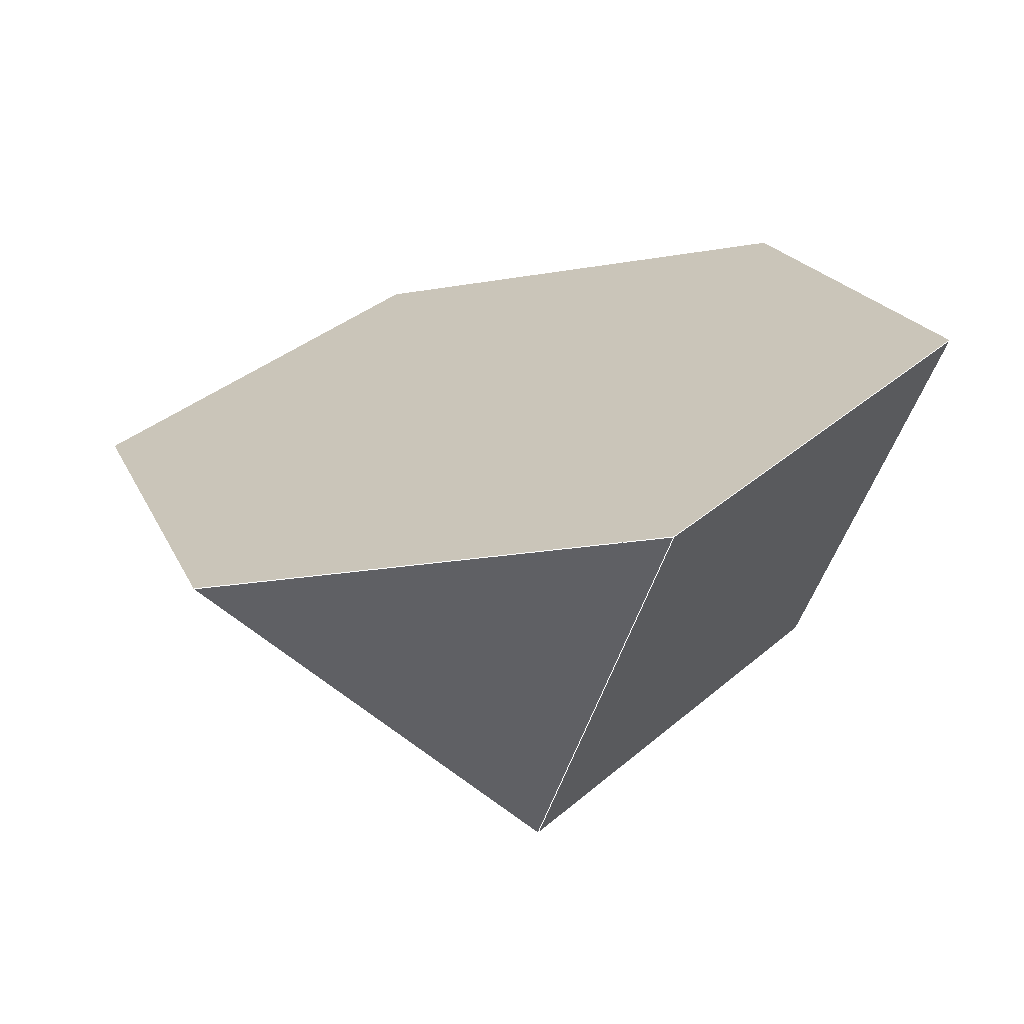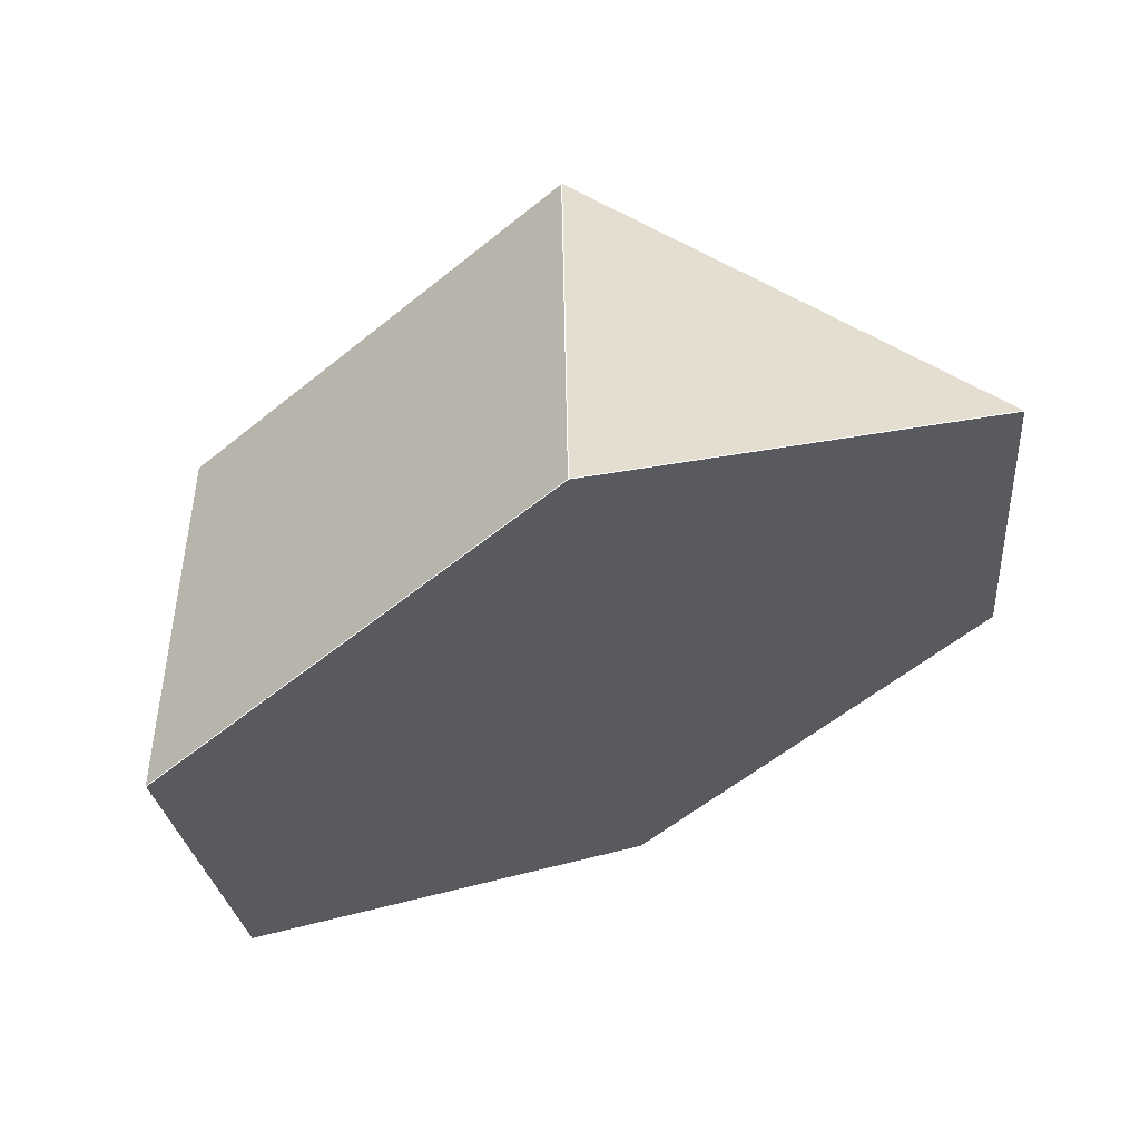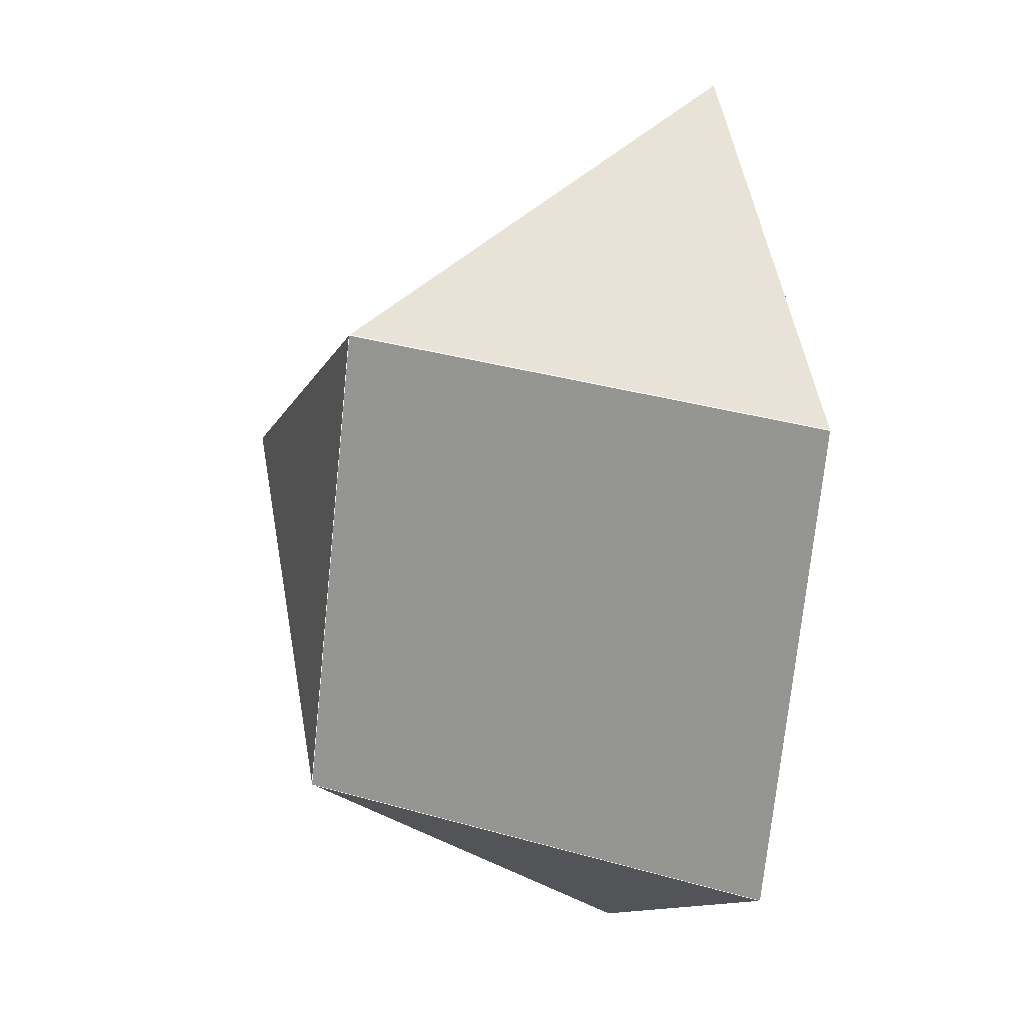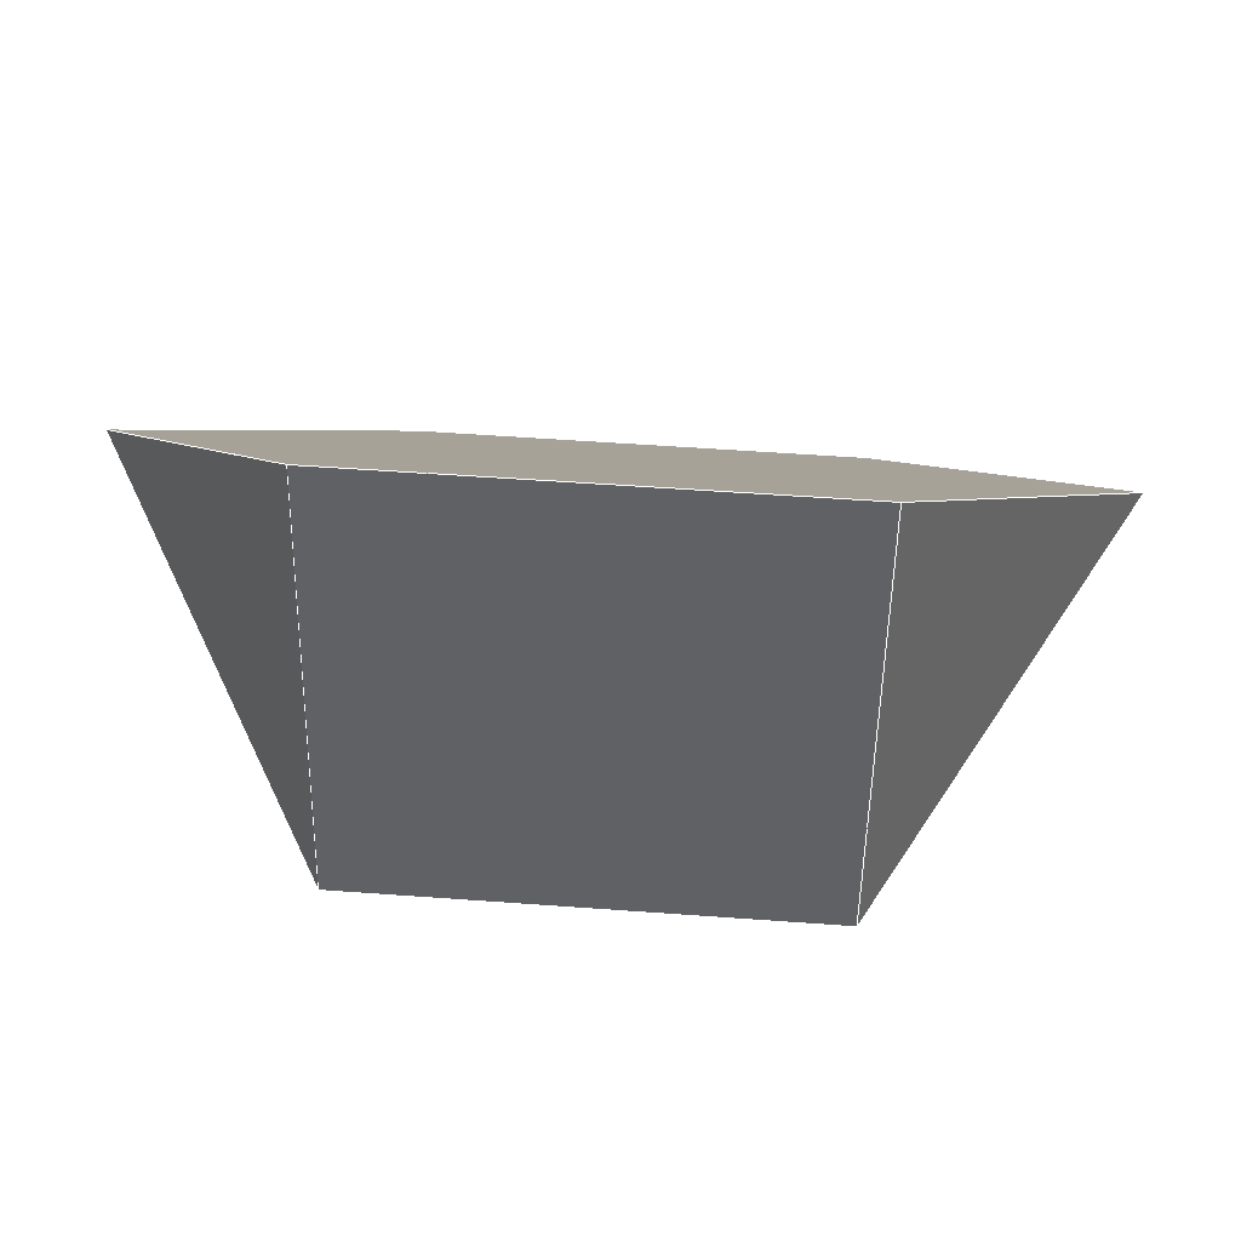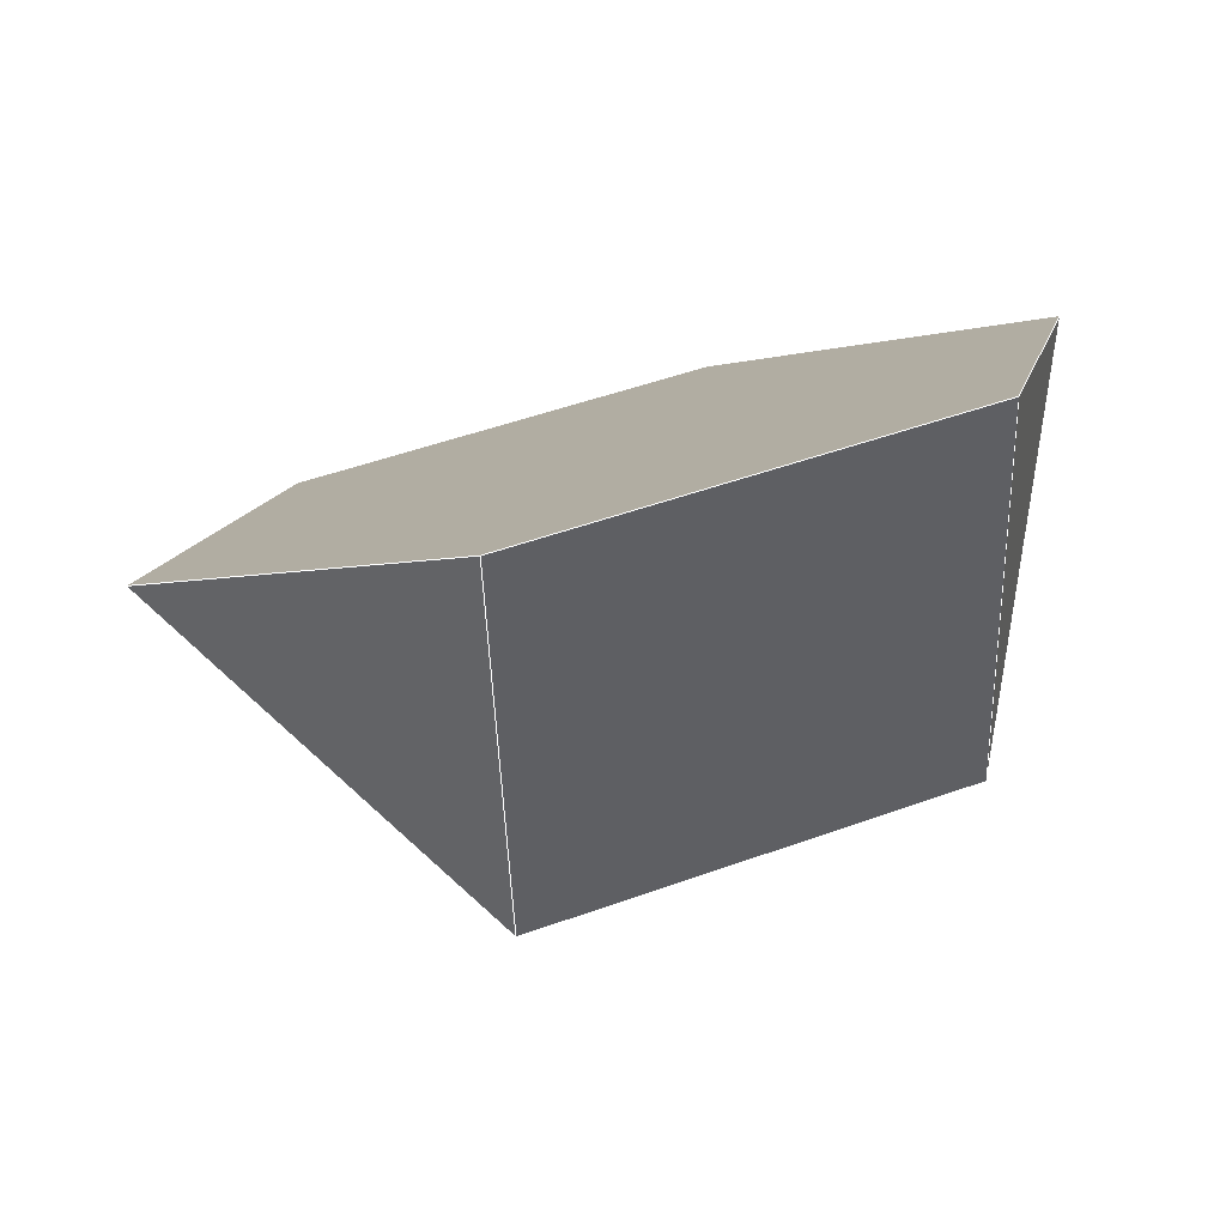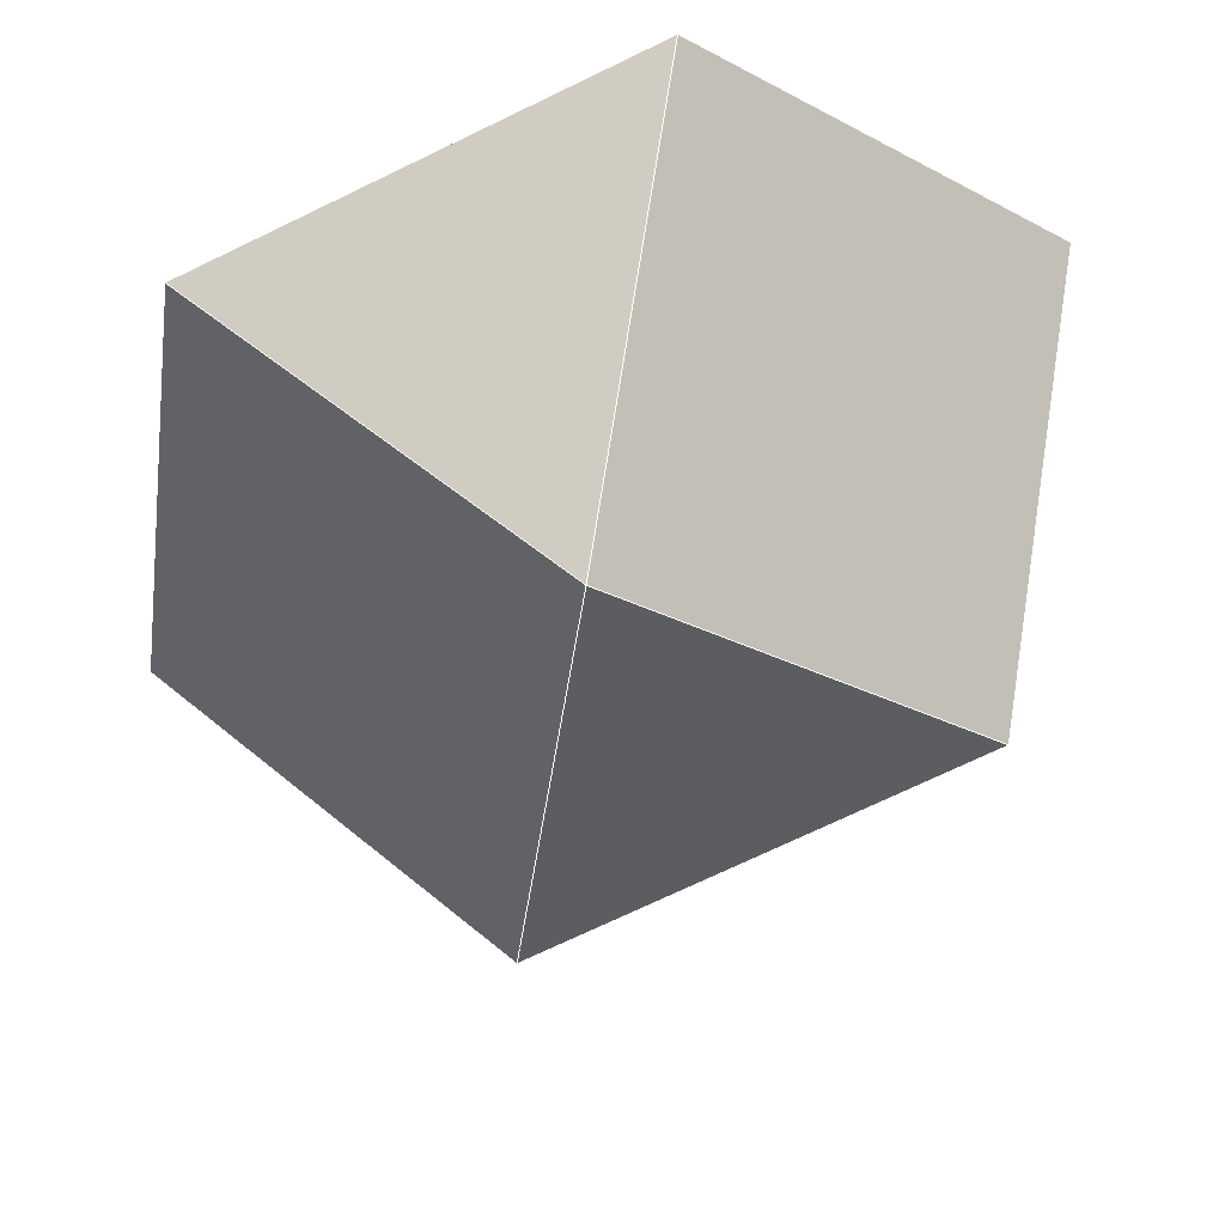
<metadata>
{"format":"obj","ext":"obj","renderer":"f3d","projection":"perspective","resolution":1024,"background":"white","views":[{"elev":36.8,"azim":170.4,"up":"+Z"},{"elev":48.5,"azim":-13.9,"up":"+Y"},{"elev":68.6,"azim":-85.4,"up":"+Y"},{"elev":23.4,"azim":-136.1,"up":"+Z"},{"elev":-0.3,"azim":84.9,"up":"+Z"},{"elev":62.3,"azim":176.0,"up":"+Y"}]}
</metadata>
<code>
o PolyhedronMesh
v -0.6303 0.02652 -0.4339
v 0.2584 -0.2663 -0.6697
v 0.1081 0.6465 -0.3956
v 0.2584 -0.2663 -0.6697
v 0.1943 -0.9806 -0.02422
v 0.9326 -0.3606 0.01408
v 0.1081 0.6465 -0.3956
v 0.7823 0.5522 0.2882
v -0.1063 0.8451 0.524
v -0.6303 0.02652 -0.4339
v -0.8447 0.225 0.4857
v -0.6944 -0.6878 0.2116
v 0.2584 -0.2663 -0.6697
v -0.6303 0.02652 -0.4339
v -0.6944 -0.6878 0.2116
v 0.1943 -0.9806 -0.02422
v 0.1081 0.6465 -0.3956
v 0.2584 -0.2663 -0.6697
v 0.9326 -0.3606 0.01408
v 0.7823 0.5522 0.2882
v -0.6303 0.02652 -0.4339
v 0.1081 0.6465 -0.3956
v -0.1063 0.8451 0.524
v -0.8447 0.225 0.4857
v -0.8447 0.225 0.4857
v -0.1063 0.8451 0.524
v 0.7823 0.5522 0.2882
v 0.9326 -0.3606 0.01408
v 0.1943 -0.9806 -0.02422
v -0.6944 -0.6878 0.2116
f 1 2 3
f 4 5 6
f 7 8 9
f 10 11 12
f 13 14 15
f 13 15 16
f 17 18 19
f 17 19 20
f 21 22 23
f 21 23 24
f 25 26 27
f 25 27 28
f 25 28 29
f 25 29 30
l 1 2
l 2 3
l 3 1
l 4 5
l 5 6
l 6 4
l 7 8
l 8 9
l 9 7
l 10 11
l 11 12
l 12 10
l 13 14
l 14 15
l 15 16
l 16 13
l 17 18
l 18 19
l 19 20
l 20 17
l 21 22
l 22 23
l 23 24
l 24 21
l 25 26
l 26 27
l 27 28
l 28 29
l 29 30
l 30 25

</code>
